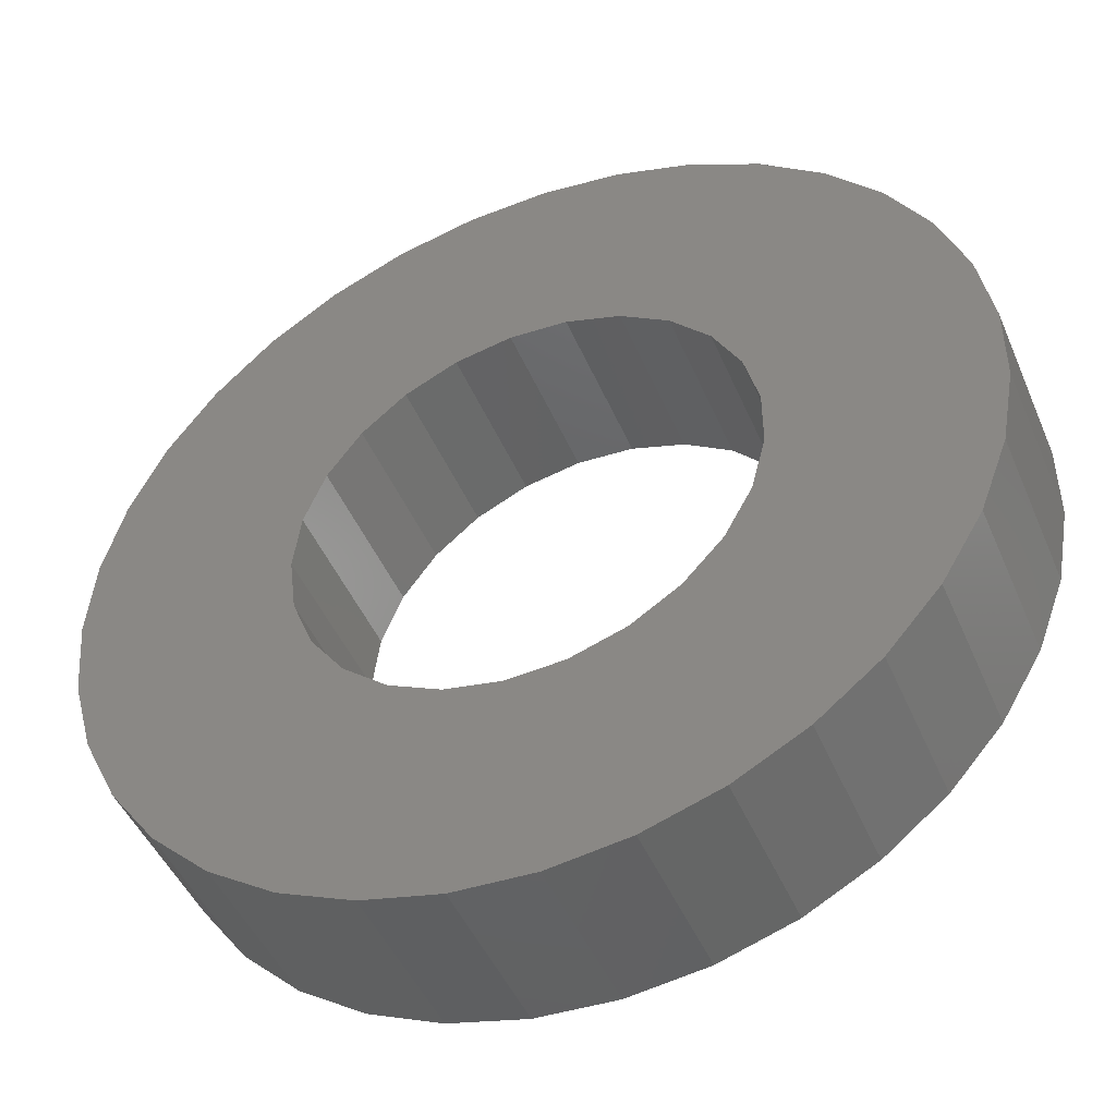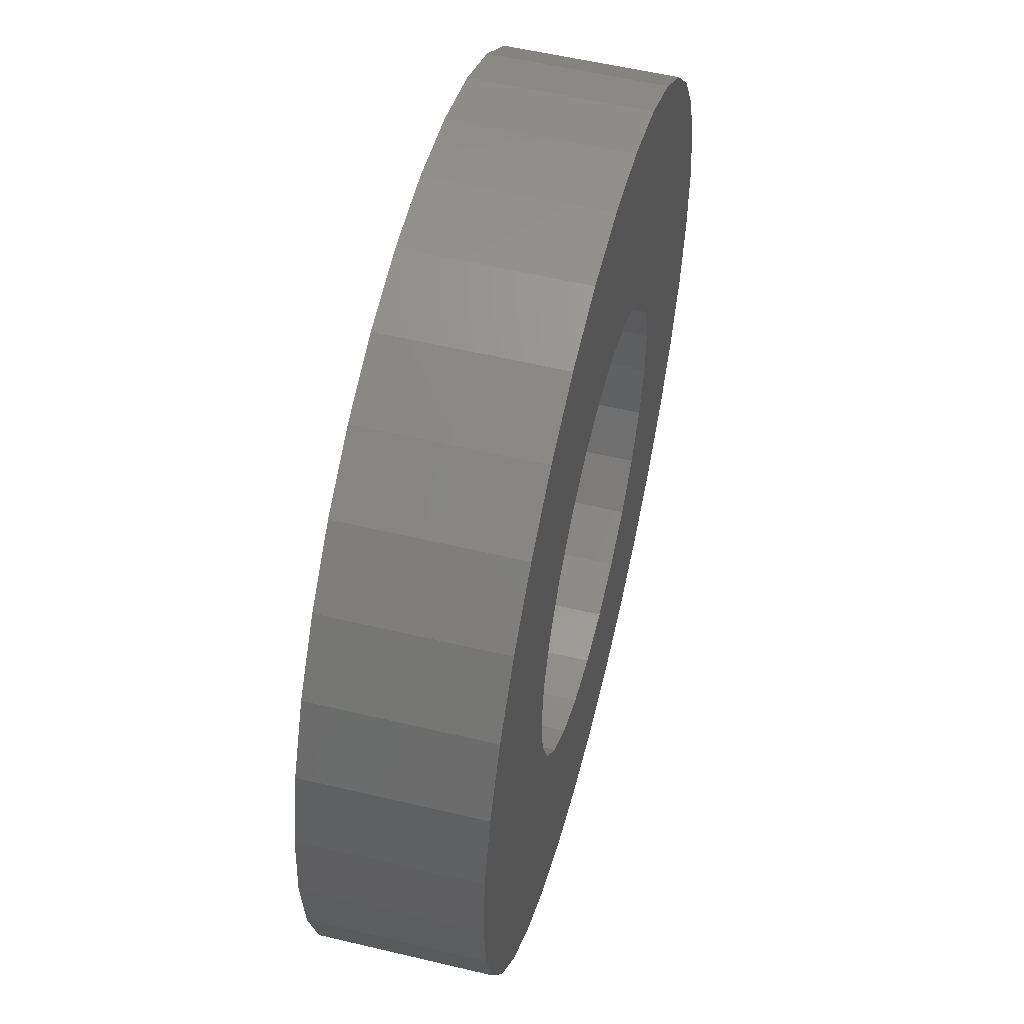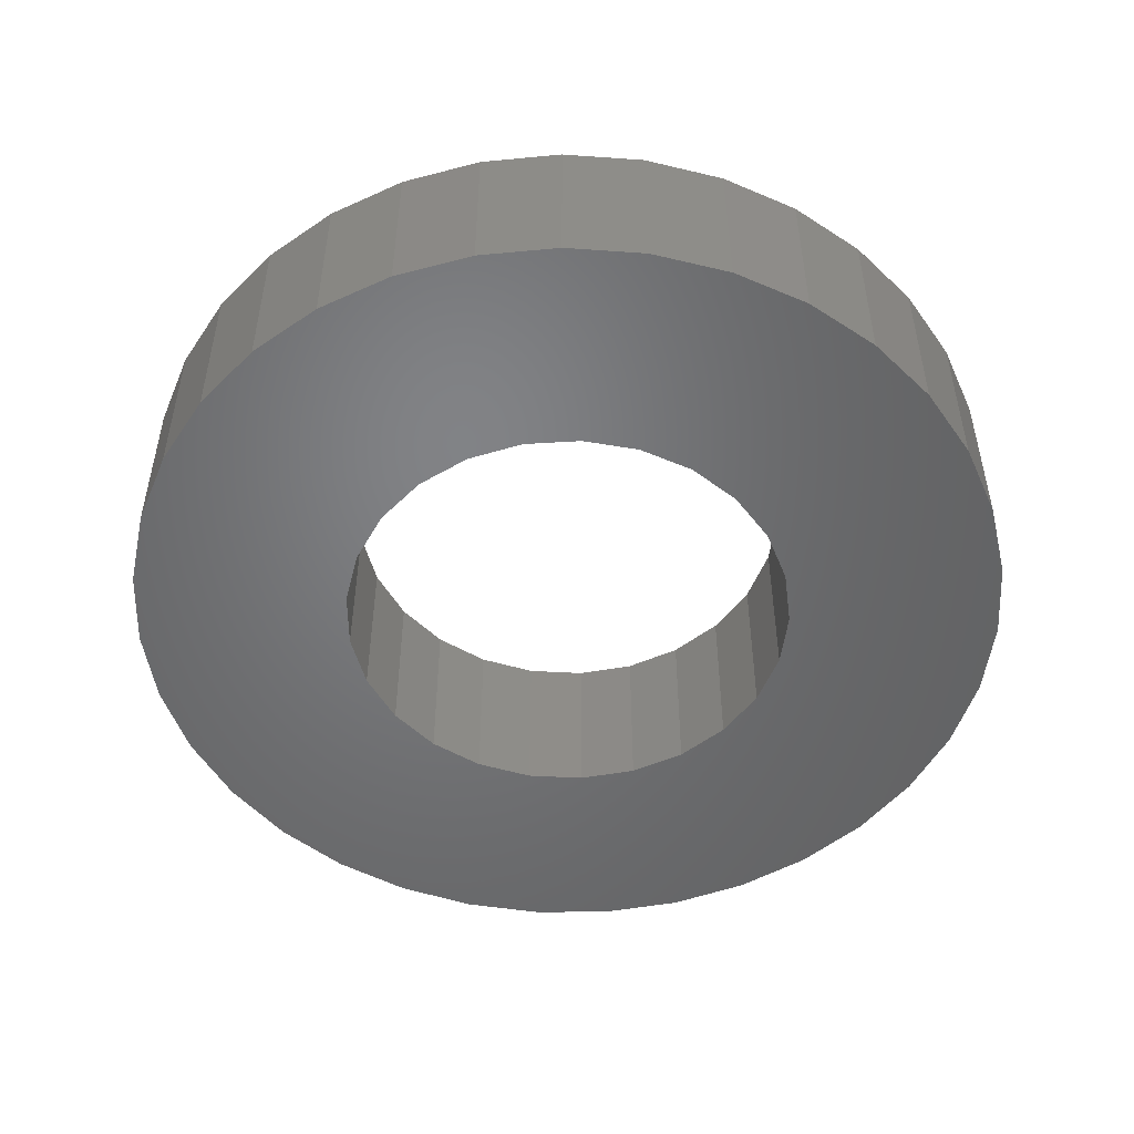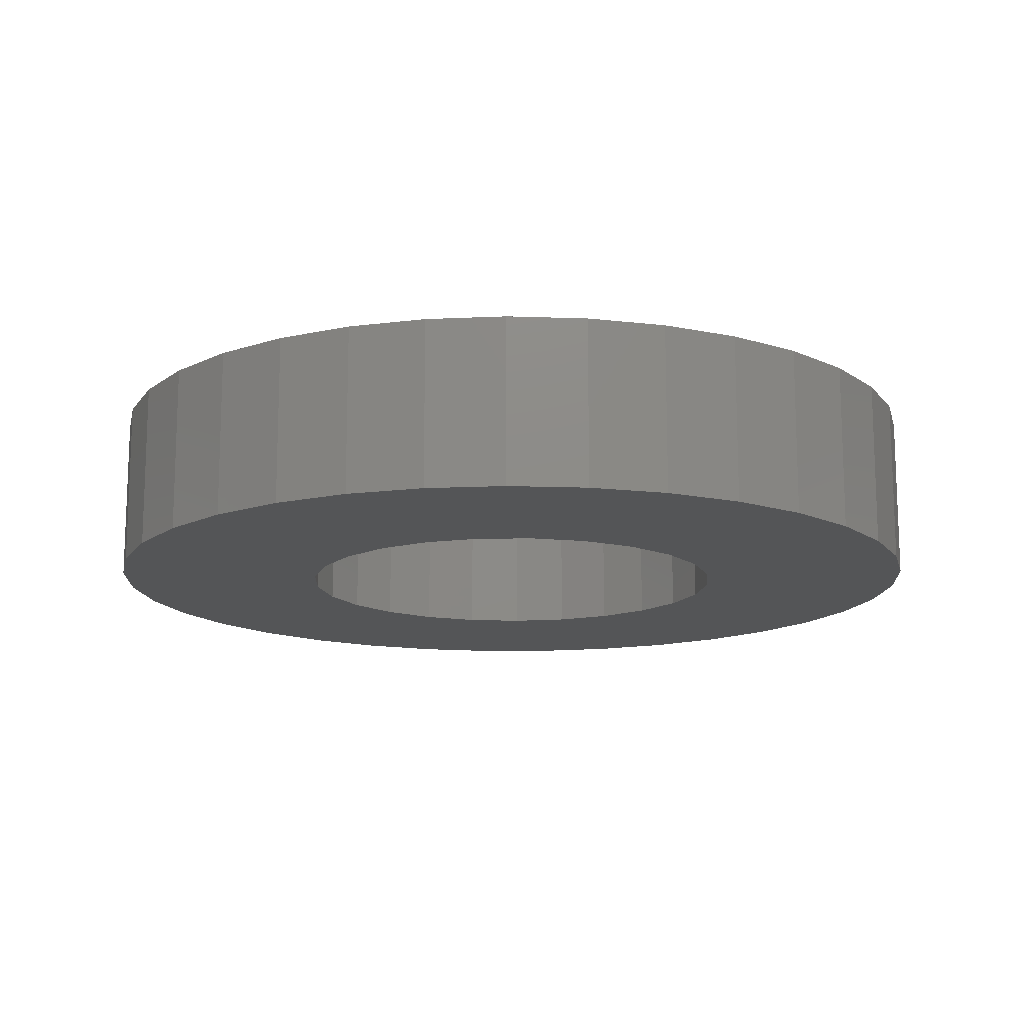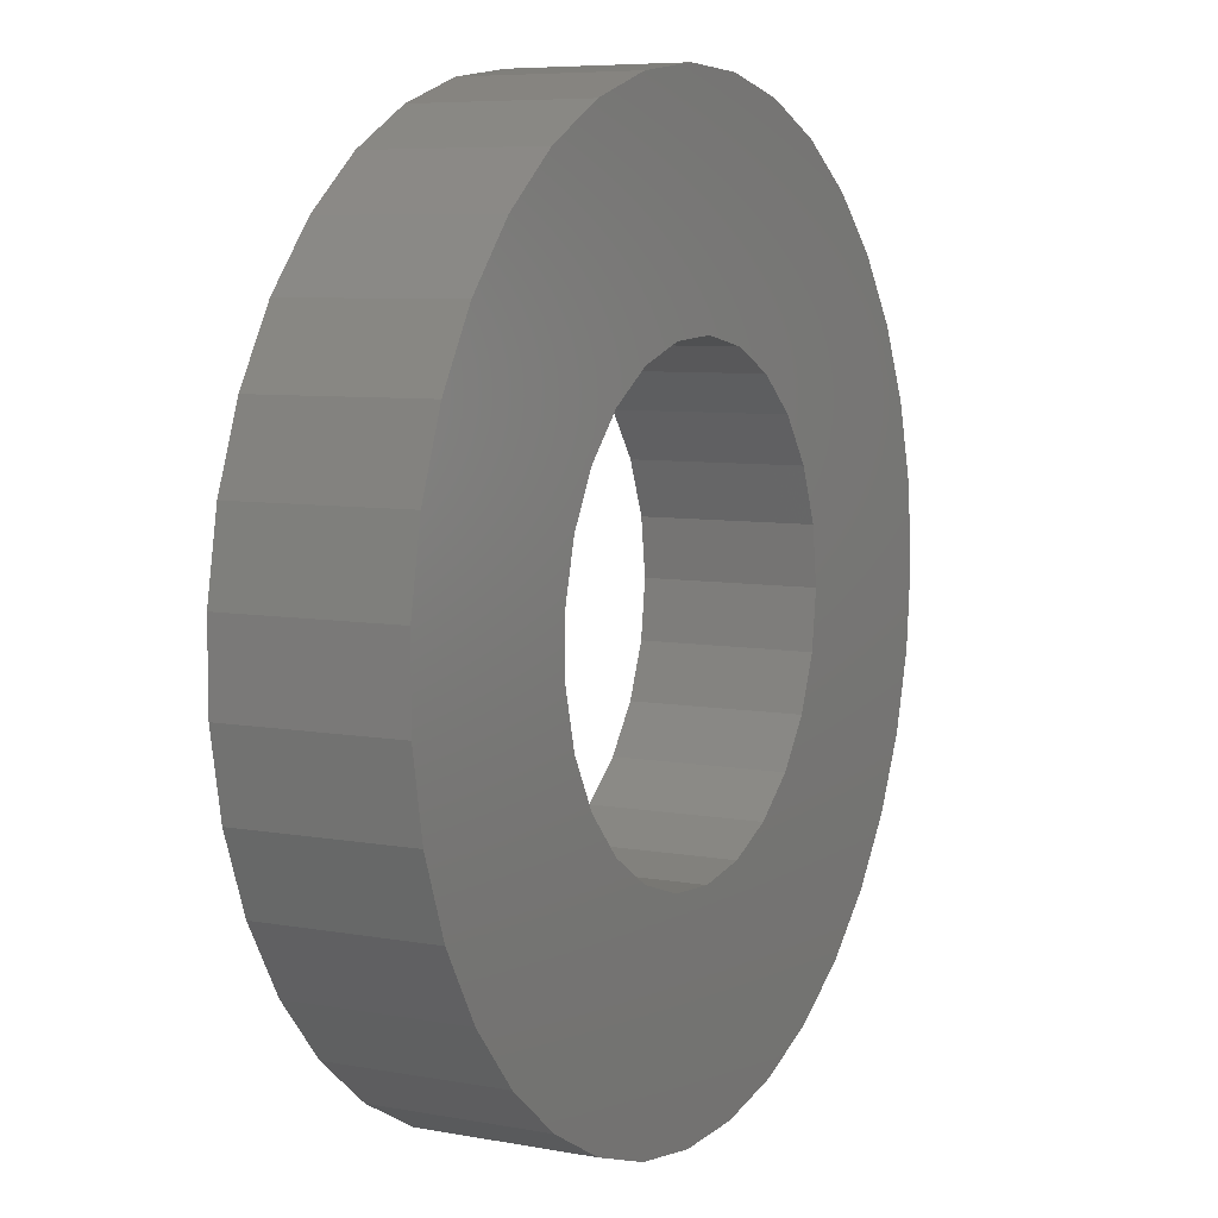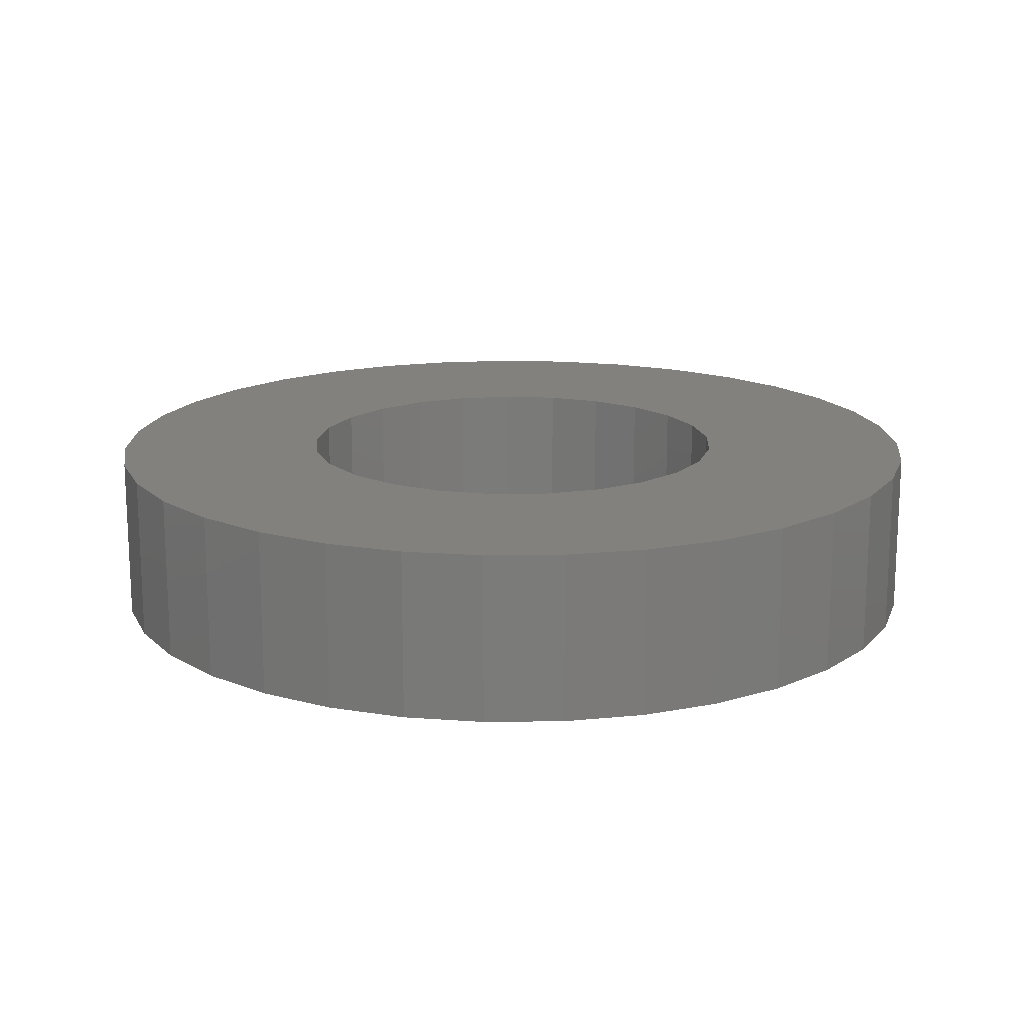
<metadata>
{"format":"stl","ext":"stl","renderer":"f3d","projection":"perspective","resolution":1024,"background":"white","views":[{"elev":-46.9,"azim":22.5,"up":"+Z"},{"elev":55.4,"azim":-75.9,"up":"+Z"},{"elev":-50.7,"azim":-7.0,"up":"+Y"},{"elev":-14.0,"azim":106.1,"up":"+Y"},{"elev":6.8,"azim":118.4,"up":"+Z"},{"elev":16.2,"azim":-55.5,"up":"+Y"}]}
</metadata>
<code>
# stl→obj: 120 verts, 240 faces
v -0.01937 0.015 0.004974
v -0.01937 0 0.004974
v -0.02 0.015 0
v -0.02 0 0
v -0.01937 0.015 -0.004974
v -0.01937 0 -0.004974
v -0.01753 0.015 -0.009635
v -0.01753 0 -0.009635
v -0.01458 0.015 -0.01369
v -0.01458 0 -0.01369
v -0.01072 0.015 -0.01689
v -0.01072 0 -0.01689
v -0.00618 0.015 -0.01902
v -0.00618 0 -0.01902
v -0.001256 0.015 -0.01996
v -0.001256 0 -0.01996
v 0.003748 0.015 -0.01965
v 0.003748 0 -0.01965
v 0.008516 0.015 -0.0181
v 0.008516 0 -0.0181
v 0.01275 0.015 -0.01541
v 0.01275 0 -0.01541
v 0.01618 0.015 -0.01176
v 0.01618 0 -0.01176
v 0.0186 0.015 -0.007362
v 0.0186 0 -0.007362
v 0.01984 0.015 -0.002507
v 0.01984 0 -0.002507
v 0.01984 0.015 0.002507
v 0.01984 0 0.002507
v 0.0186 0.015 0.007362
v 0.0186 0 0.007362
v 0.01618 0.015 0.01176
v 0.01618 0 0.01176
v 0.01275 0.015 0.01541
v 0.01275 0 0.01541
v 0.008516 0.015 0.0181
v 0.008516 0 0.0181
v 0.003748 0.015 0.01965
v 0.003748 0 0.01965
v -0.001256 0.015 0.01996
v -0.001256 0 0.01996
v -0.00618 0.015 0.01902
v -0.00618 0 0.01902
v -0.01072 0.015 0.01689
v -0.01072 0 0.01689
v -0.01458 0.015 0.01369
v -0.01458 0 0.01369
v -0.01753 0.015 0.009635
v -0.01753 0 0.009635
v -0.03837 0.015 -0.006964
v -0.03837 0 -0.006964
v -0.039 0.015 0
v -0.039 0 0
v -0.03837 0.015 0.006964
v -0.03837 0 0.006964
v -0.03651 0.015 0.0137
v -0.03651 0 0.0137
v -0.03348 0.015 0.02
v -0.03348 0 0.02
v -0.02937 0.015 0.02566
v -0.02937 0 0.02566
v -0.02432 0.015 0.03049
v -0.02432 0 0.03049
v -0.01848 0.015 0.03434
v -0.01848 0 0.03434
v -0.01205 0.015 0.03709
v -0.01205 0 0.03709
v -0.005235 0.015 0.03865
v -0.005235 0 0.03865
v 0.00175 0.015 0.03896
v 0.00175 0 0.03896
v 0.008678 0.015 0.03802
v 0.008678 0 0.03802
v 0.01533 0.015 0.03586
v 0.01533 0 0.03586
v 0.02149 0.015 0.03255
v 0.02149 0 0.03255
v 0.02695 0.015 0.02819
v 0.02695 0 0.02819
v 0.03155 0.015 0.02292
v 0.03155 0 0.02292
v 0.03514 0.015 0.01692
v 0.03514 0 0.01692
v 0.0376 0.015 0.01038
v 0.0376 0 0.01038
v 0.03884 0.015 0.003496
v 0.03884 0 0.003496
v 0.03884 0.015 -0.003496
v 0.03884 0 -0.003496
v 0.0376 0.015 -0.01038
v 0.0376 0 -0.01038
v 0.03514 0.015 -0.01692
v 0.03514 0 -0.01692
v 0.03155 0.015 -0.02292
v 0.03155 0 -0.02292
v 0.02695 0.015 -0.02819
v 0.02695 0 -0.02819
v 0.02149 0.015 -0.03255
v 0.02149 0 -0.03255
v 0.01533 0.015 -0.03586
v 0.01533 0 -0.03586
v 0.008678 0.015 -0.03802
v 0.008678 0 -0.03802
v 0.00175 0.015 -0.03896
v 0.00175 0 -0.03896
v -0.005235 0.015 -0.03865
v -0.005235 0 -0.03865
v -0.01205 0.015 -0.03709
v -0.01205 0 -0.03709
v -0.01848 0.015 -0.03434
v -0.01848 0 -0.03434
v -0.02432 0.015 -0.03049
v -0.02432 0 -0.03049
v -0.02937 0.015 -0.02566
v -0.02937 0 -0.02566
v -0.03348 0.015 -0.02
v -0.03348 0 -0.02
v -0.03651 0.015 -0.0137
v -0.03651 0 -0.0137
f 1 2 3
f 3 2 4
f 3 4 5
f 5 4 6
f 5 6 7
f 7 6 8
f 7 8 9
f 9 8 10
f 9 10 11
f 11 10 12
f 11 12 13
f 13 12 14
f 13 14 15
f 15 14 16
f 15 16 17
f 17 16 18
f 17 18 19
f 19 18 20
f 19 20 21
f 21 20 22
f 21 22 23
f 23 22 24
f 23 24 25
f 25 24 26
f 25 26 27
f 27 26 28
f 27 28 29
f 29 28 30
f 29 30 31
f 31 30 32
f 31 32 33
f 33 32 34
f 33 34 35
f 35 34 36
f 35 36 37
f 37 36 38
f 37 38 39
f 39 38 40
f 39 40 41
f 41 40 42
f 41 42 43
f 43 42 44
f 43 44 45
f 45 44 46
f 45 46 47
f 47 46 48
f 47 48 49
f 49 48 50
f 49 50 1
f 1 50 2
f 51 52 53
f 53 52 54
f 53 54 55
f 55 54 56
f 55 56 57
f 57 56 58
f 57 58 59
f 59 58 60
f 59 60 61
f 61 60 62
f 61 62 63
f 63 62 64
f 63 64 65
f 65 64 66
f 65 66 67
f 67 66 68
f 67 68 69
f 69 68 70
f 69 70 71
f 71 70 72
f 71 72 73
f 73 72 74
f 73 74 75
f 75 74 76
f 75 76 77
f 77 76 78
f 77 78 79
f 79 78 80
f 79 80 81
f 81 80 82
f 81 82 83
f 83 82 84
f 83 84 85
f 85 84 86
f 85 86 87
f 87 86 88
f 87 88 89
f 89 88 90
f 89 90 91
f 91 90 92
f 91 92 93
f 93 92 94
f 93 94 95
f 95 94 96
f 95 96 97
f 97 96 98
f 97 98 99
f 99 98 100
f 99 100 101
f 101 100 102
f 101 102 103
f 103 102 104
f 103 104 105
f 105 104 106
f 105 106 107
f 107 106 108
f 107 108 109
f 109 108 110
f 109 110 111
f 111 110 112
f 111 112 113
f 113 112 114
f 113 114 115
f 115 114 116
f 115 116 117
f 117 116 118
f 117 118 119
f 119 118 120
f 119 120 51
f 51 120 52
f 5 51 3
f 3 51 53
f 3 53 55
f 51 5 119
f 119 5 7
f 119 7 117
f 117 7 9
f 117 9 115
f 115 9 113
f 113 9 11
f 113 11 111
f 111 11 13
f 111 13 109
f 109 13 107
f 107 13 15
f 107 15 105
f 105 15 17
f 105 17 103
f 103 17 101
f 101 17 19
f 101 19 99
f 99 19 21
f 99 21 97
f 97 21 23
f 97 23 95
f 95 23 93
f 93 23 25
f 93 25 91
f 91 25 27
f 91 27 89
f 89 27 87
f 87 27 29
f 87 29 85
f 85 29 31
f 85 31 83
f 83 31 33
f 83 33 81
f 81 33 79
f 79 33 35
f 79 35 77
f 77 35 37
f 77 37 75
f 75 37 39
f 75 39 73
f 73 39 71
f 71 39 41
f 71 41 69
f 69 41 43
f 69 43 67
f 67 43 65
f 65 43 45
f 65 45 63
f 63 45 47
f 63 47 61
f 61 47 59
f 59 47 49
f 59 49 57
f 57 49 1
f 57 1 55
f 55 1 3
f 2 56 4
f 4 56 54
f 4 54 52
f 56 2 58
f 58 2 50
f 58 50 60
f 60 50 48
f 60 48 62
f 62 48 64
f 64 48 46
f 64 46 66
f 66 46 44
f 66 44 68
f 68 44 70
f 70 44 42
f 70 42 72
f 72 42 40
f 72 40 74
f 74 40 76
f 76 40 38
f 76 38 78
f 78 38 36
f 78 36 80
f 80 36 34
f 80 34 82
f 82 34 84
f 84 34 32
f 84 32 86
f 86 32 30
f 86 30 88
f 88 30 28
f 88 28 90
f 90 28 92
f 92 28 26
f 92 26 94
f 94 26 24
f 94 24 96
f 96 24 98
f 98 24 22
f 98 22 100
f 100 22 20
f 100 20 102
f 102 20 18
f 102 18 104
f 104 18 106
f 106 18 16
f 106 16 108
f 108 16 14
f 108 14 110
f 110 14 112
f 112 14 12
f 112 12 114
f 114 12 10
f 114 10 116
f 116 10 118
f 118 10 8
f 118 8 120
f 120 8 6
f 120 6 52
f 52 6 4

</code>
